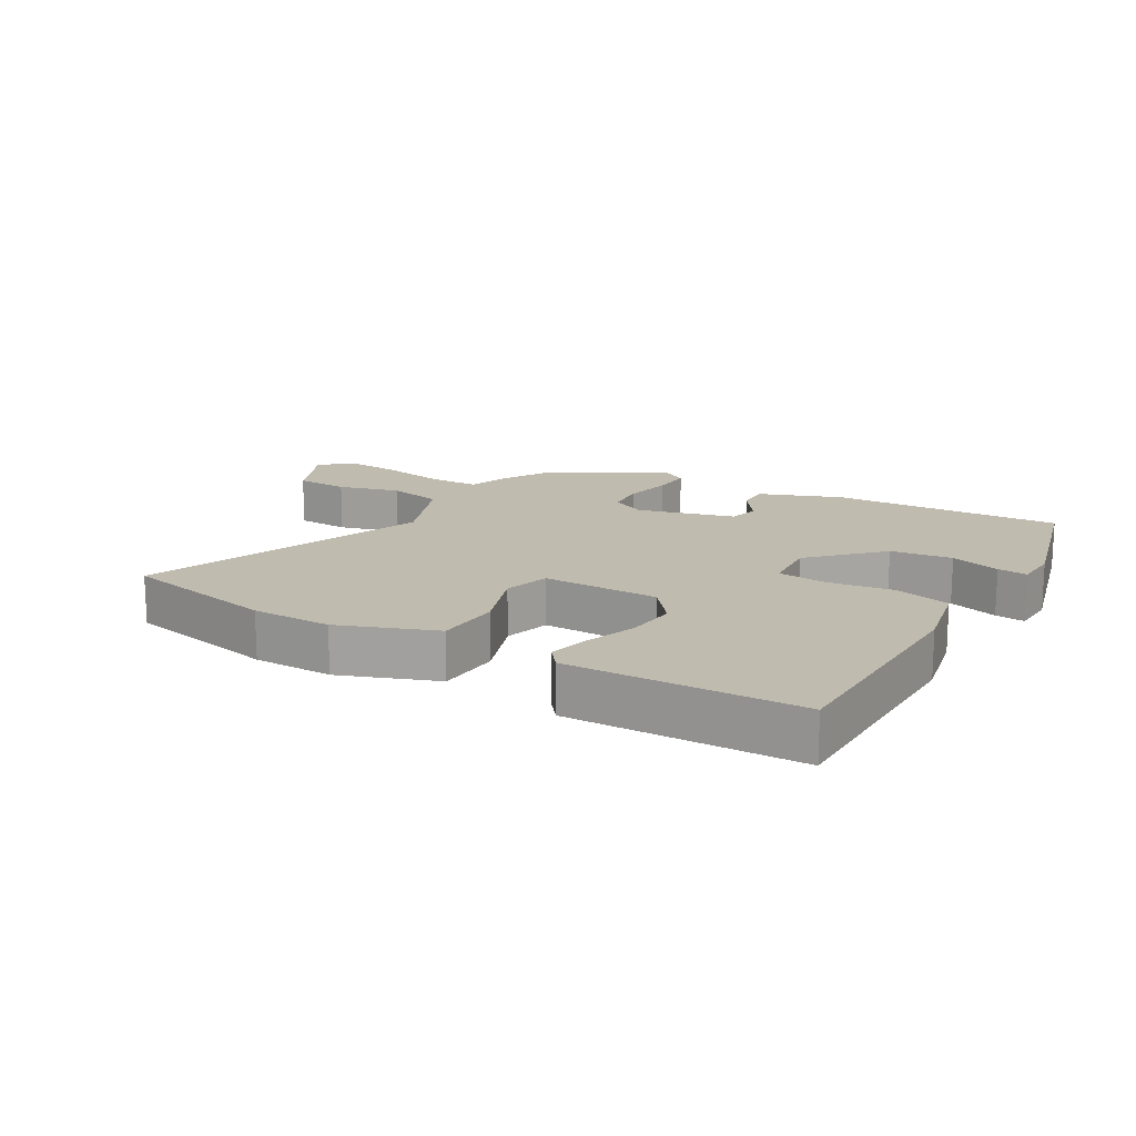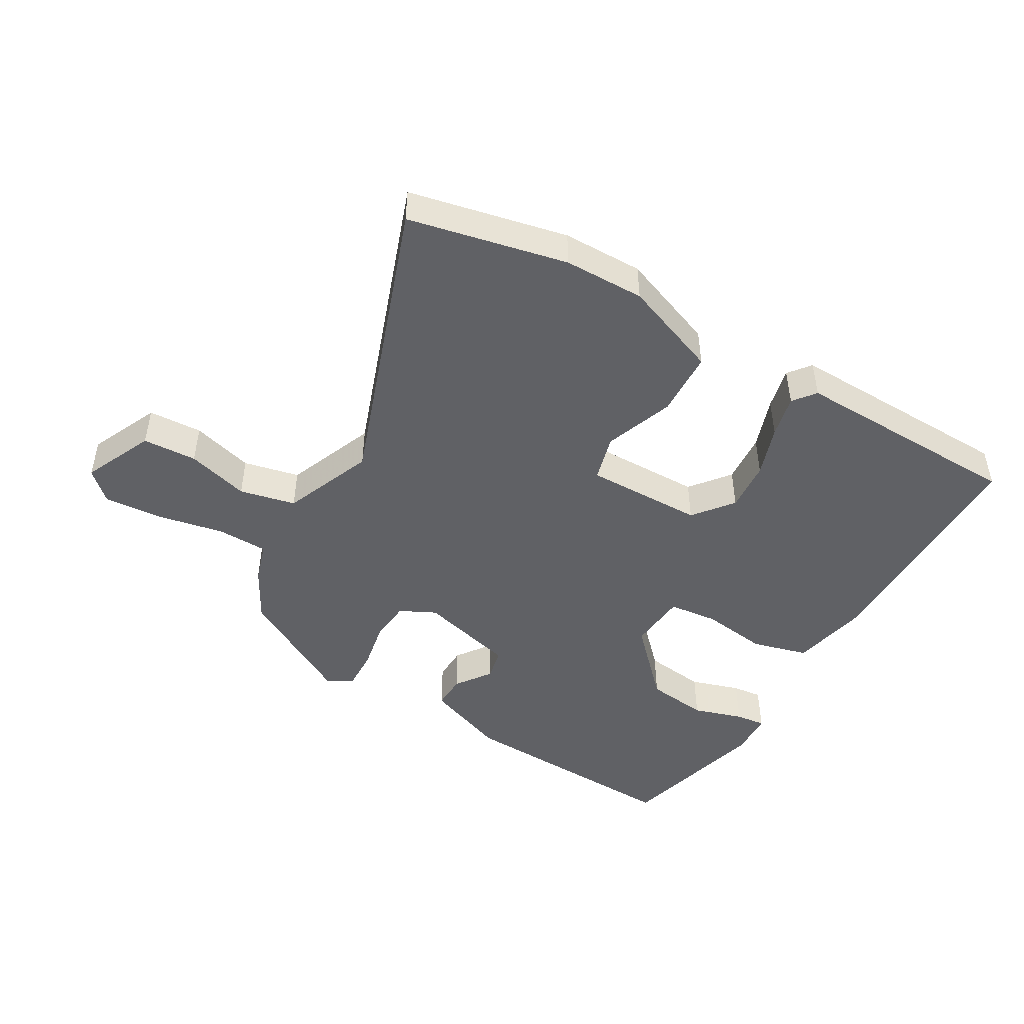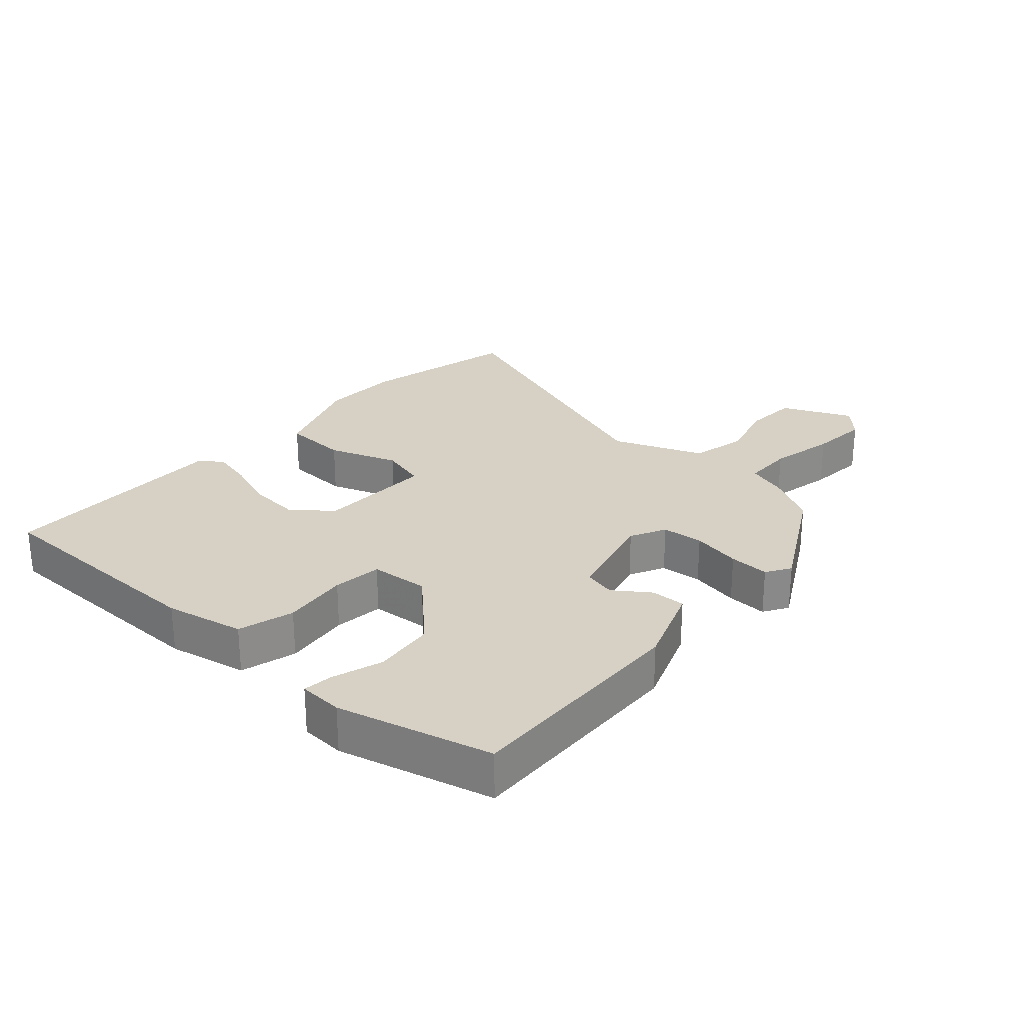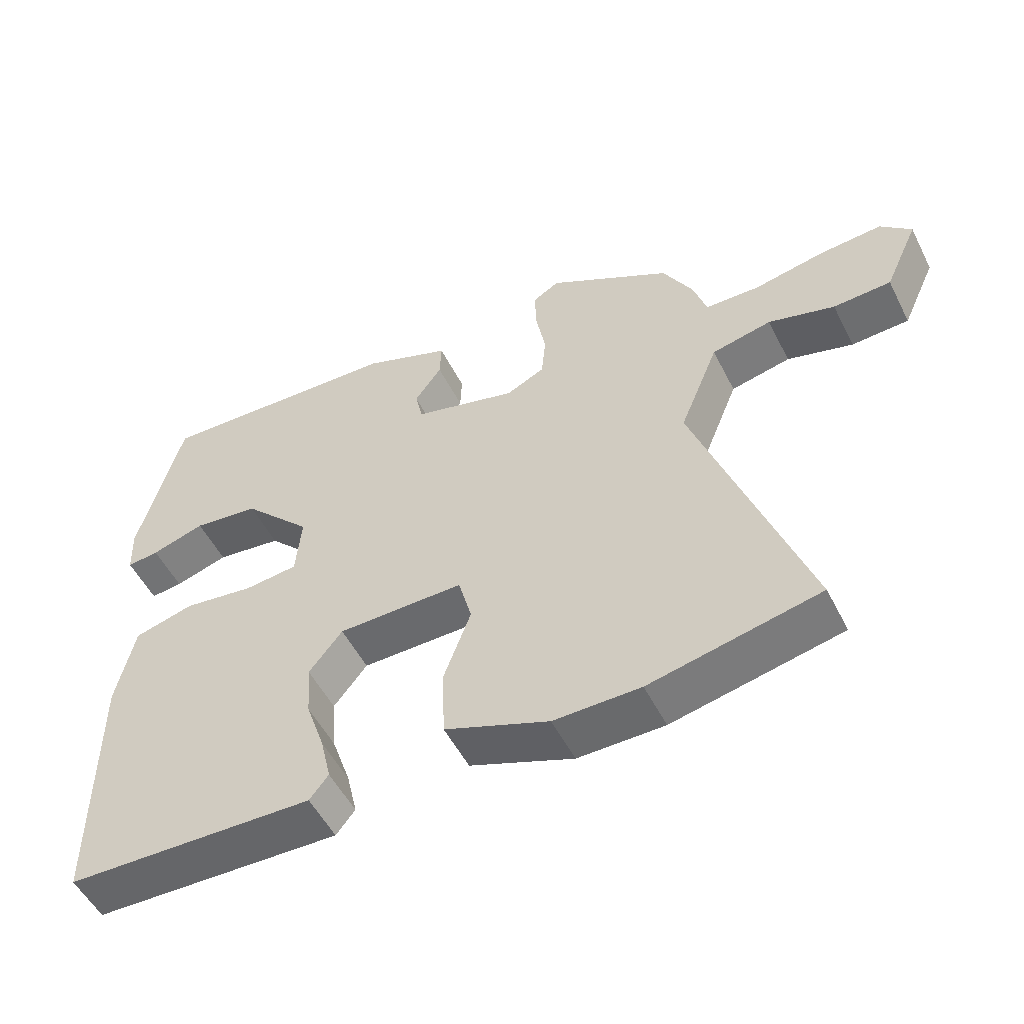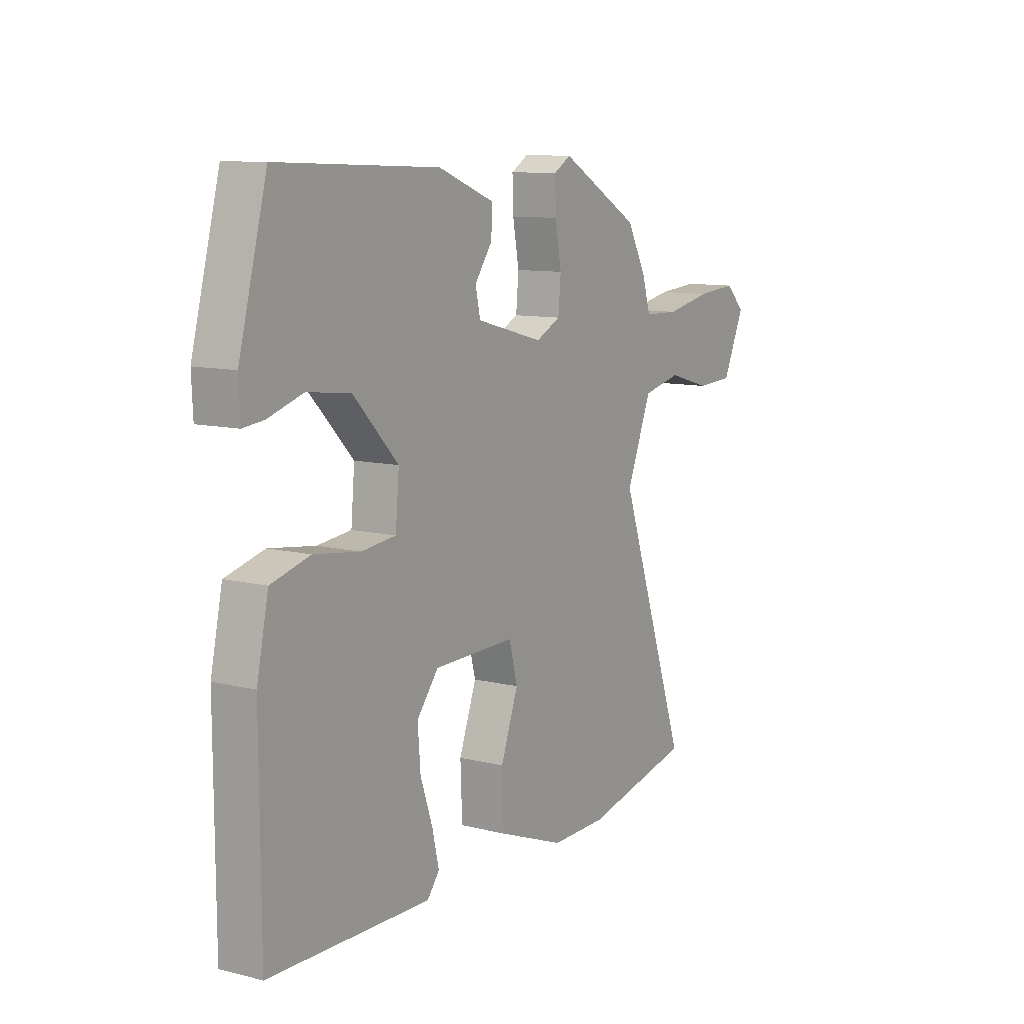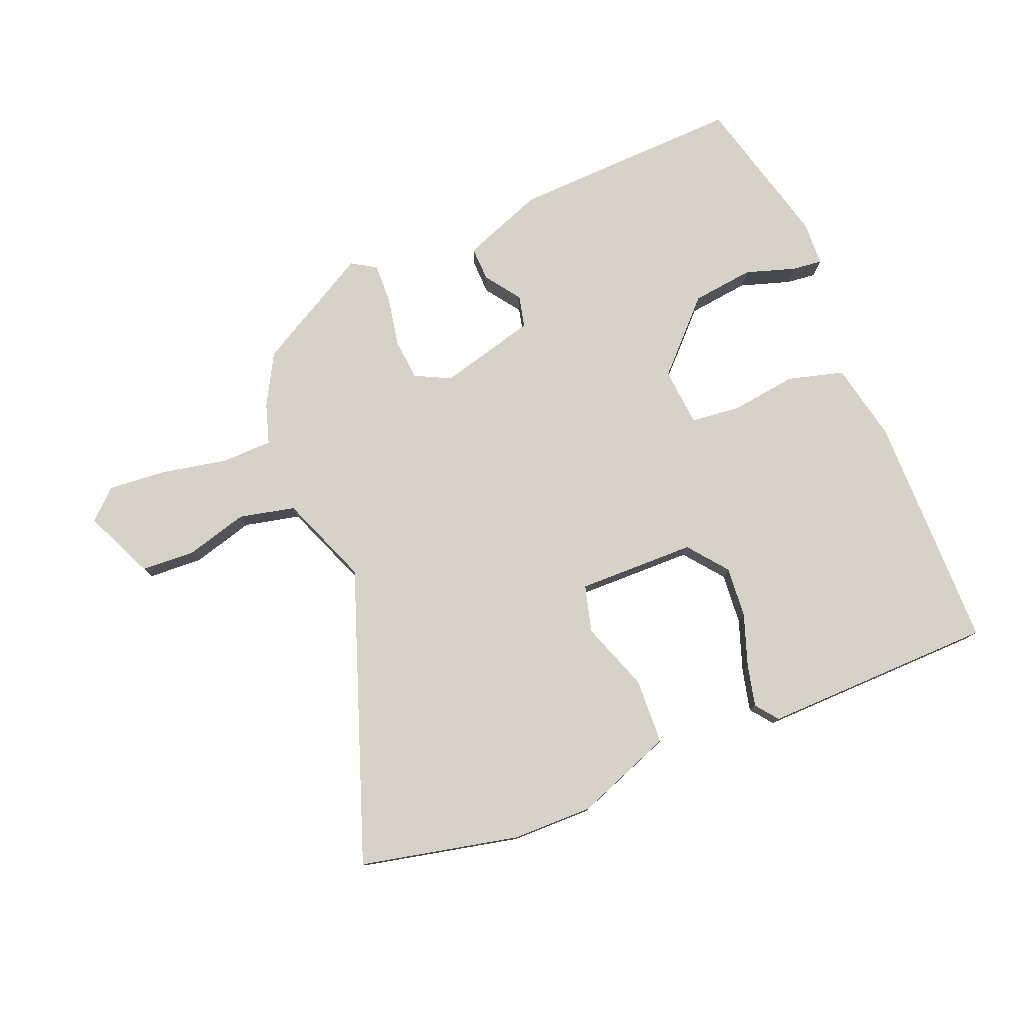
<metadata>
{"format":"obj","ext":"obj","renderer":"f3d","projection":"perspective","resolution":1024,"background":"white","views":[{"elev":15.9,"azim":-149.3,"up":"+Y"},{"elev":-47.2,"azim":150.0,"up":"+Y"},{"elev":26.6,"azim":-47.7,"up":"+Y"},{"elev":-52.7,"azim":26.5,"up":"+Z"},{"elev":10.4,"azim":-58.1,"up":"+Z"},{"elev":78.3,"azim":158.1,"up":"+Y"}]}
</metadata>
<code>
v 0.615 0.07 -0.475
v 0.372 0.07 -0.527
v 0.248 0.07 -0.528
v 0.099 0.07 -0.471
v 0.095 0.07 -0.37
v 0.134 0.07 -0.264
v 0.115 0.07 -0.192
v -0.066 0.07 -0.194
v -0.114 0.07 -0.254
v -0.108 0.07 -0.332
v -0.081 0.07 -0.411
v -0.066 0.07 -0.476
v -0.093 0.07 -0.51
v -0.449 0.07 -0.501
v -0.45 0.07 -0.137
v -0.424 0.07 -0.016
v -0.338 0.07 0.007
v -0.236 0.07 -0.007
v -0.16 0.07 0.001
v -0.152 0.07 0.091
v -0.251 0.07 0.194
v -0.346 0.07 0.206
v -0.423 0.07 0.182
v -0.469 0.07 0.177
v -0.472 0.07 0.245
v -0.41 0.07 0.479
v -0.054 0.07 0.464
v 0.071 0.07 0.416
v 0.069 0.07 0.363
v 0.03 0.07 0.309
v 0.041 0.07 0.26
v 0.19 0.07 0.22
v 0.245 0.07 0.247
v 0.251 0.07 0.311
v 0.237 0.07 0.387
v 0.235 0.07 0.449
v 0.273 0.07 0.472
v 0.451 0.07 0.371
v 0.494 0.07 0.292
v 0.513 0.07 0.23
v 0.591 0.07 0.228
v 0.693 0.07 0.248
v 0.783 0.07 0.255
v 0.827 0.07 0.213
v 0.778 0.07 0.106
v 0.695 0.07 0.102
v 0.6 0.07 0.129
v 0.514 0.07 0.11
v 0.458 0.07 -0.028
v 0.615 0 -0.475
v 0.372 0 -0.527
v 0.248 0 -0.528
v 0.099 0 -0.471
v 0.095 0 -0.37
v 0.134 0 -0.264
v 0.115 0 -0.192
v -0.066 0 -0.194
v -0.114 0 -0.254
v -0.108 0 -0.332
v -0.081 0 -0.411
v -0.066 0 -0.476
v -0.093 0 -0.51
v -0.449 0 -0.501
v -0.45 0 -0.137
v -0.424 0 -0.016
v -0.338 0 0.007
v -0.236 0 -0.007
v -0.16 0 0.001
v -0.152 0 0.091
v -0.251 0 0.194
v -0.346 0 0.206
v -0.423 0 0.182
v -0.469 0 0.177
v -0.472 0 0.245
v -0.41 0 0.479
v -0.054 0 0.464
v 0.071 0 0.416
v 0.069 0 0.363
v 0.03 0 0.309
v 0.041 0 0.26
v 0.19 0 0.22
v 0.245 0 0.247
v 0.251 0 0.311
v 0.237 0 0.387
v 0.235 0 0.449
v 0.273 0 0.472
v 0.451 0 0.371
v 0.494 0 0.292
v 0.513 0 0.23
v 0.591 0 0.228
v 0.693 0 0.248
v 0.783 0 0.255
v 0.827 0 0.213
v 0.778 0 0.106
v 0.695 0 0.102
v 0.6 0 0.129
v 0.514 0 0.11
v 0.458 0 -0.028
f 44 45 46 47
f 44 47 48
f 41 42 43 44
f 40 41 44 48
f 39 40 48 49
f 37 38 39 49
f 34 35 36 37
f 33 34 37 49
f 27 28 29 30
f 27 30 31
f 26 27 31
f 25 26 31
f 22 23 24 25
f 21 22 25 31
f 20 21 31 32
f 15 16 17 18
f 15 18 19
f 14 15 19
f 13 14 19
f 10 11 12 13
f 10 13 19 20
f 3 4 5 6
f 3 6 7
f 2 3 7
f 1 2 7
f 32 33 49 1
f 9 10 20
f 8 9 20 32
f 7 8 32
f 1 7 32
f 96 95 94 93
f 97 96 93
f 93 92 91 90
f 97 93 90 89
f 98 97 89 88
f 98 88 87 86
f 86 85 84 83
f 98 86 83 82
f 79 78 77 76
f 80 79 76
f 80 76 75
f 80 75 74
f 74 73 72 71
f 80 74 71 70
f 81 80 70 69
f 67 66 65 64
f 68 67 64
f 68 64 63
f 68 63 62
f 62 61 60 59
f 69 68 62 59
f 55 54 53 52
f 56 55 52
f 56 52 51
f 56 51 50
f 50 98 82 81
f 69 59 58
f 81 69 58 57
f 81 57 56
f 81 56 50
f 1 50 51 2
f 2 51 52 3
f 3 52 53 4
f 4 53 54 5
f 5 54 55 6
f 6 55 56 7
f 7 56 57 8
f 8 57 58 9
f 9 58 59 10
f 10 59 60 11
f 11 60 61 12
f 12 61 62 13
f 13 62 63 14
f 14 63 64 15
f 15 64 65 16
f 16 65 66 17
f 17 66 67 18
f 18 67 68 19
f 19 68 69 20
f 20 69 70 21
f 21 70 71 22
f 22 71 72 23
f 23 72 73 24
f 24 73 74 25
f 25 74 75 26
f 26 75 76 27
f 27 76 77 28
f 28 77 78 29
f 29 78 79 30
f 30 79 80 31
f 31 80 81 32
f 32 81 82 33
f 33 82 83 34
f 34 83 84 35
f 35 84 85 36
f 36 85 86 37
f 37 86 87 38
f 38 87 88 39
f 39 88 89 40
f 40 89 90 41
f 41 90 91 42
f 42 91 92 43
f 43 92 93 44
f 44 93 94 45
f 45 94 95 46
f 46 95 96 47
f 47 96 97 48
f 48 97 98 49
f 49 98 50 1

</code>
